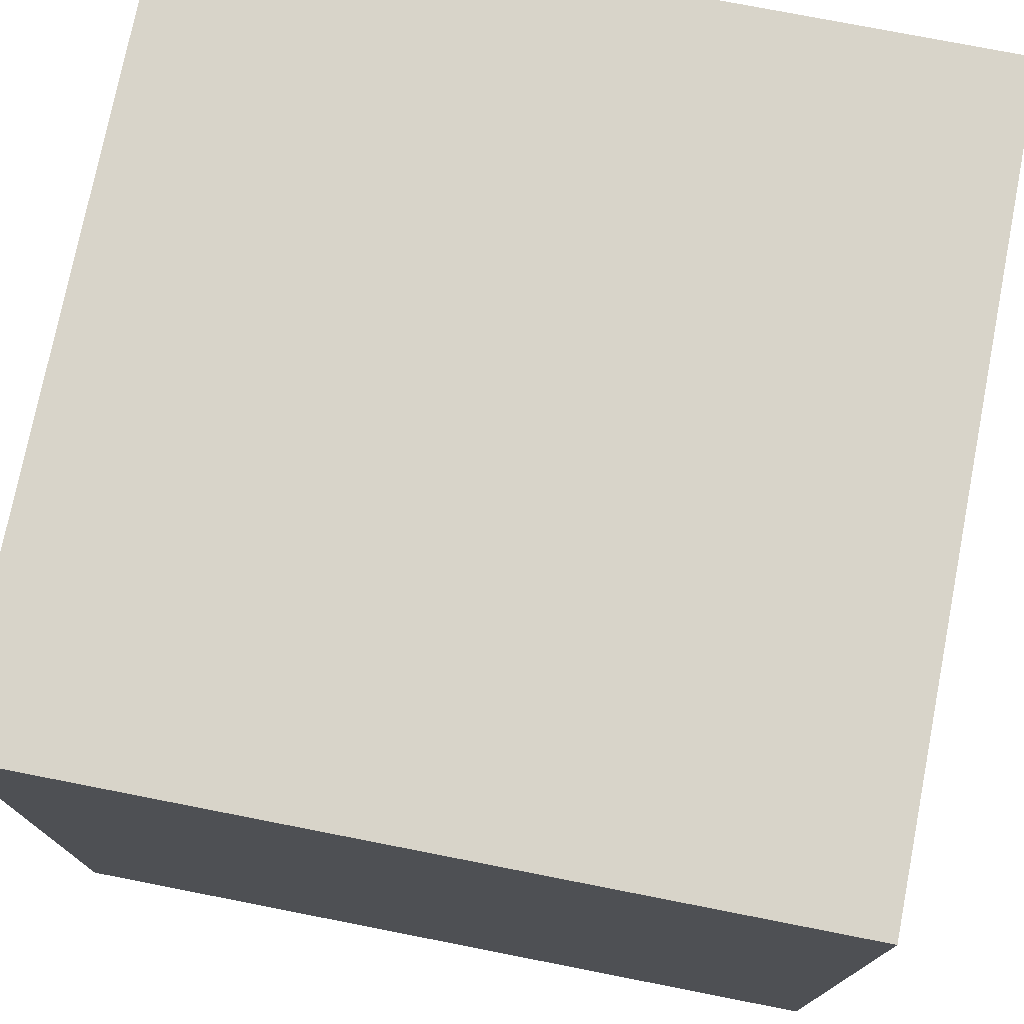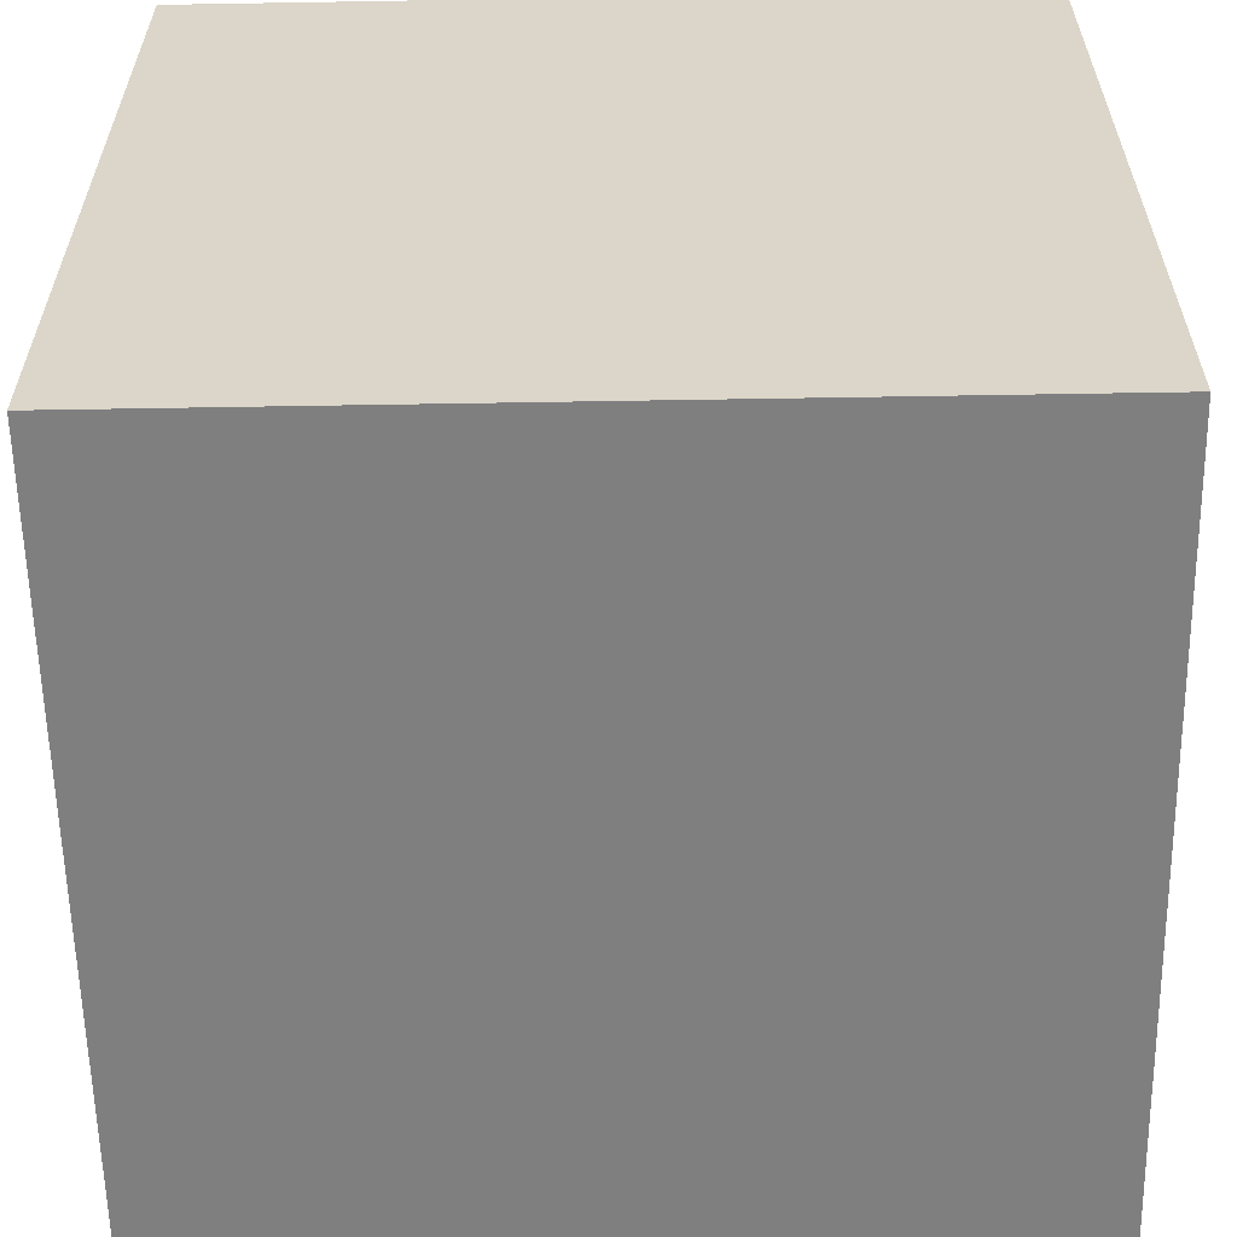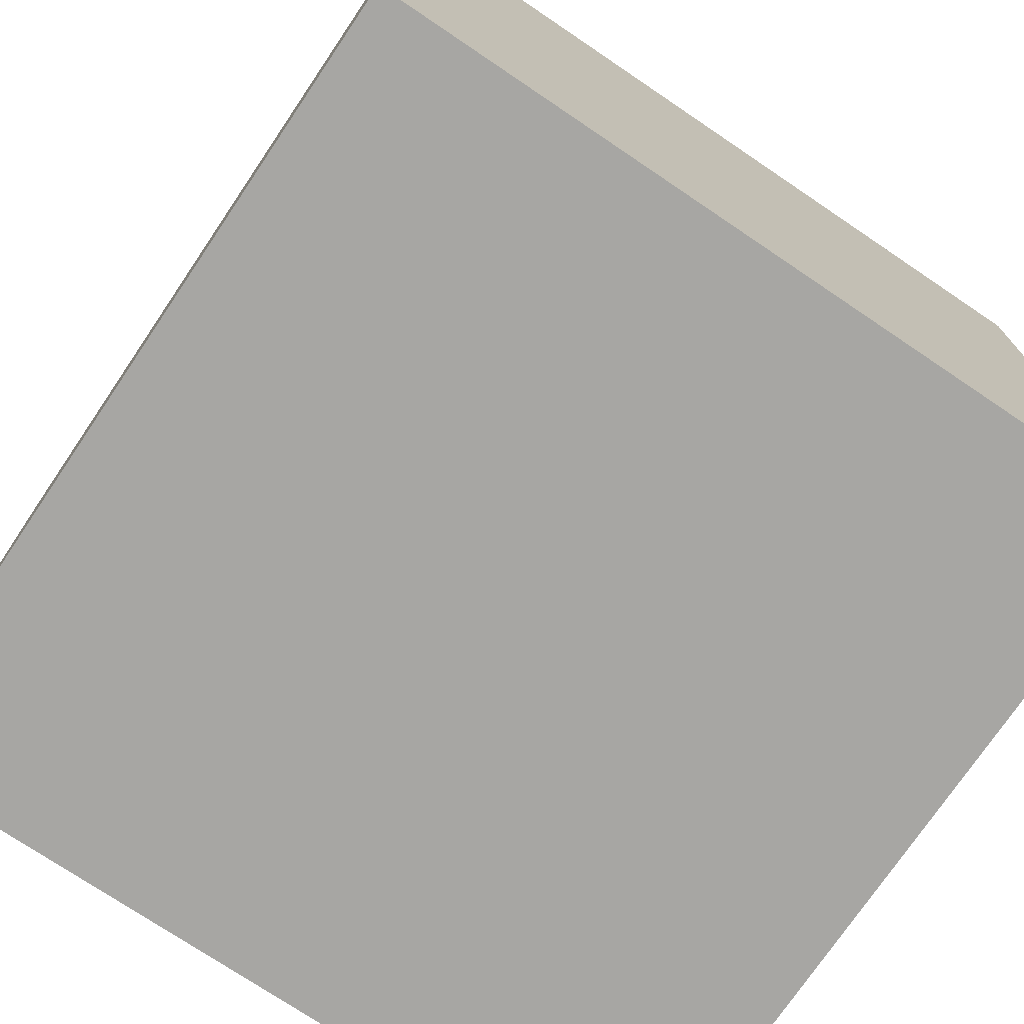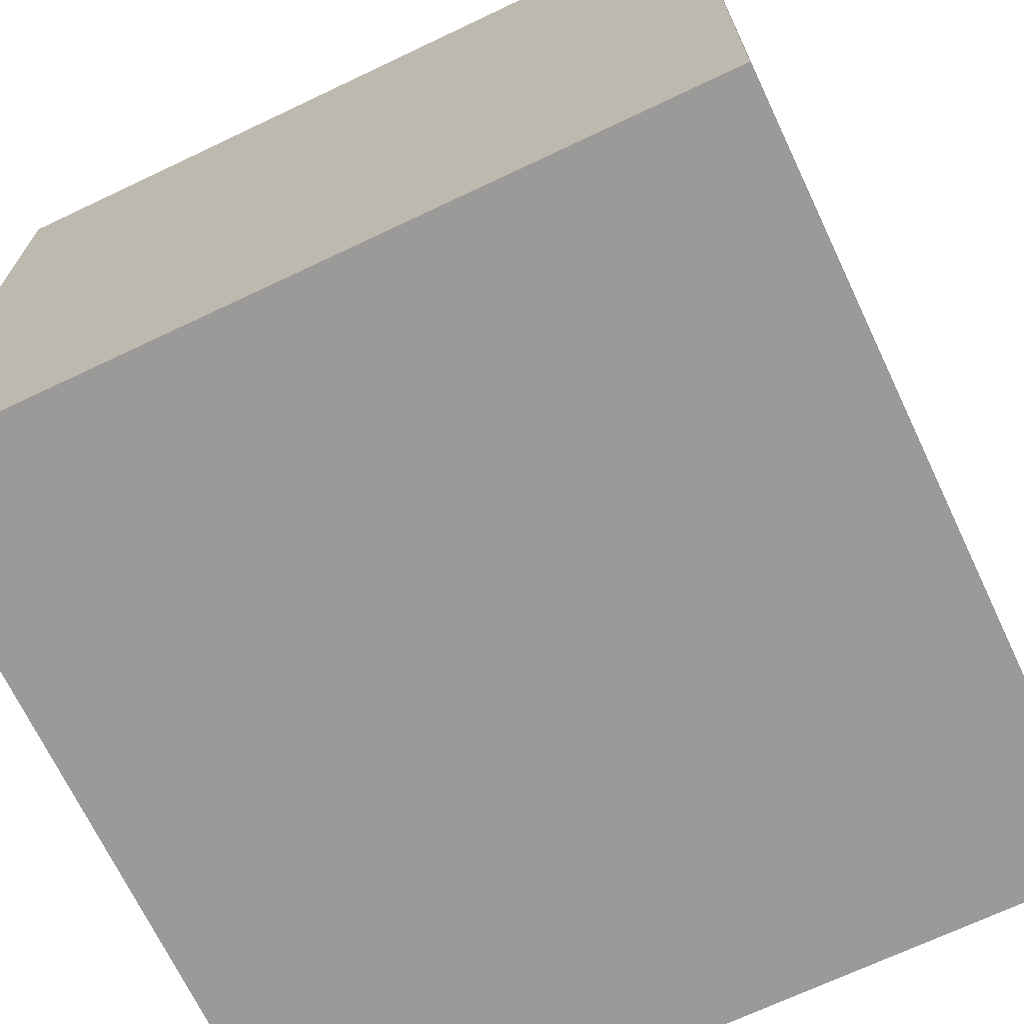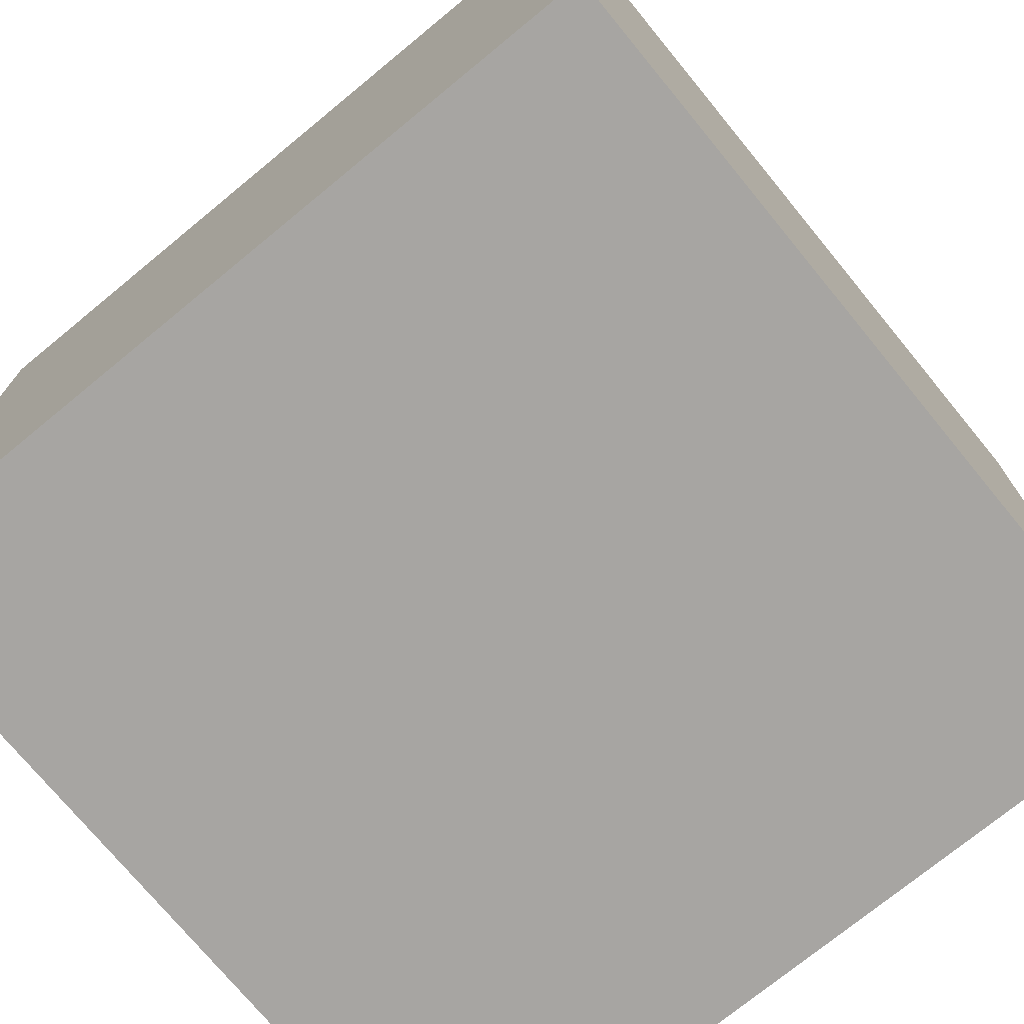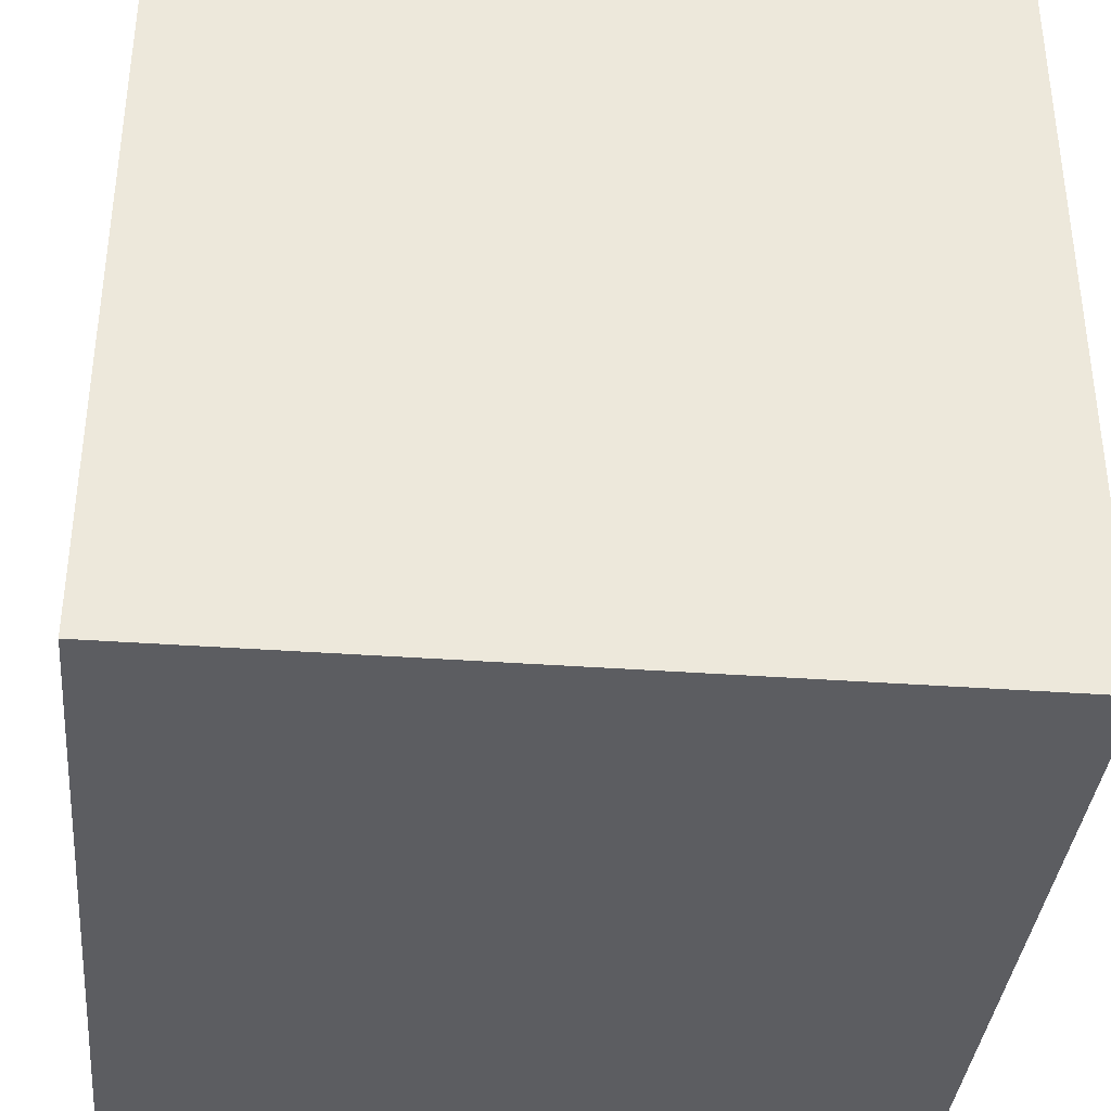
<metadata>
{"format":"obj","ext":"obj","renderer":"f3d","projection":"perspective","resolution":1024,"background":"white","views":[{"elev":75.5,"azim":-78.9,"up":"+Y"},{"elev":-59.8,"azim":-179.0,"up":"+Z"},{"elev":-74.2,"azim":-124.0,"up":"+Y"},{"elev":-69.5,"azim":25.4,"up":"+Y"},{"elev":-73.9,"azim":-140.6,"up":"+Y"},{"elev":-36.7,"azim":174.6,"up":"+Y"}]}
</metadata>
<code>
o Cube
v 1 -1 -1
v 1 -1 1
v -1 -1 1
v -1 -1 -1
v 1 1 -1
v 1 1 1
v -1 1 1
v -1 1 -1
f 5 1 4
f 5 4 8
f 3 7 8
f 3 8 4
f 2 6 3
f 6 7 3
f 1 5 2
f 5 6 2
f 5 8 6
f 8 7 6
f 1 2 3
f 1 3 4

</code>
